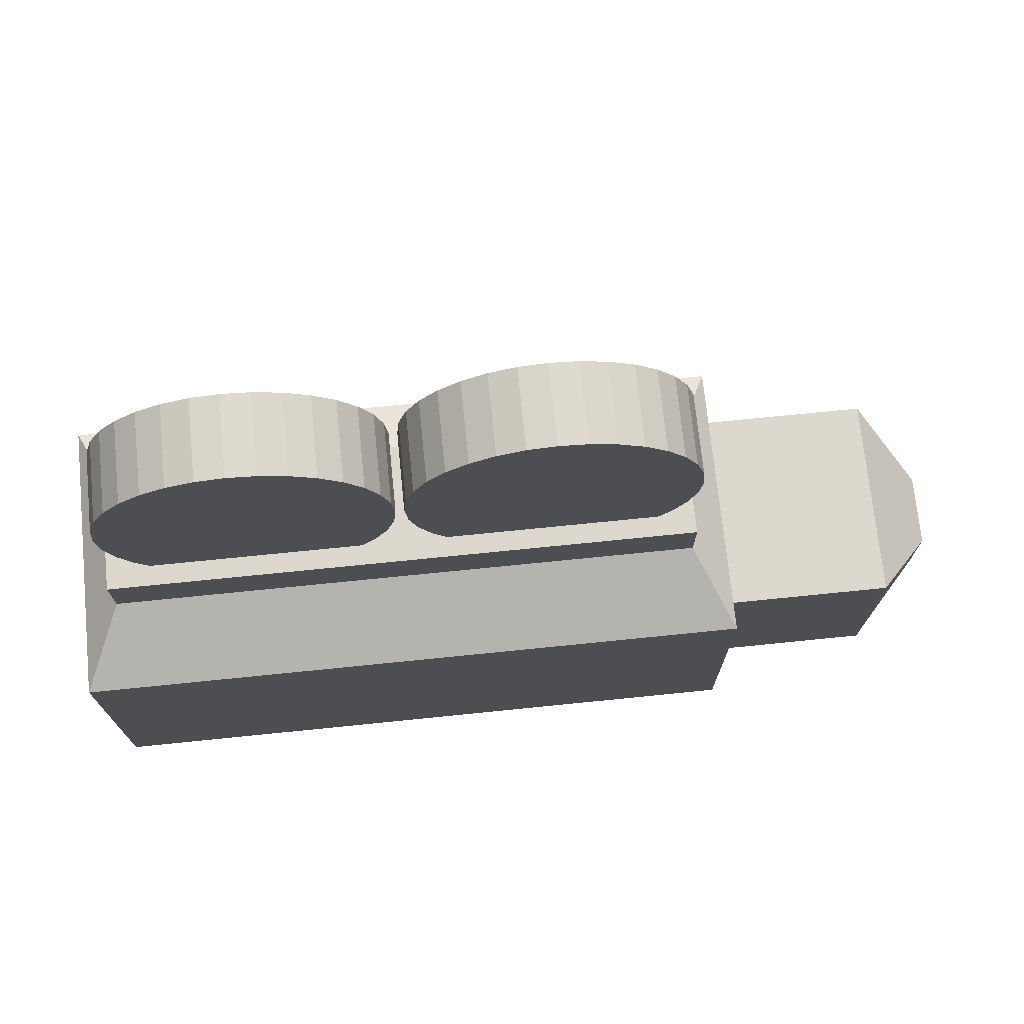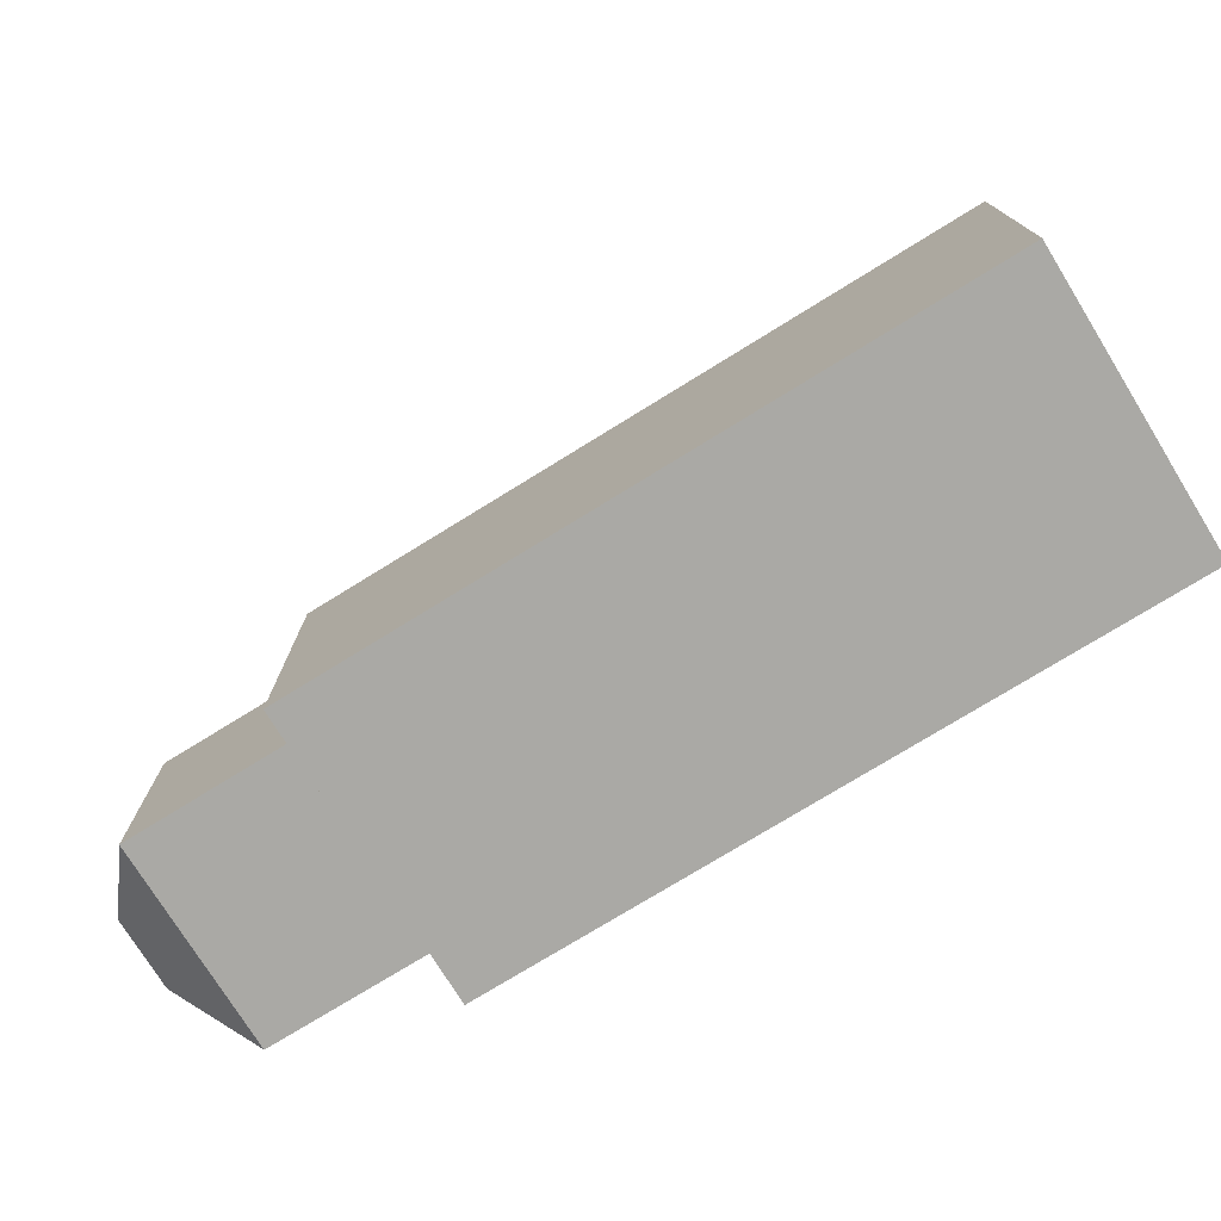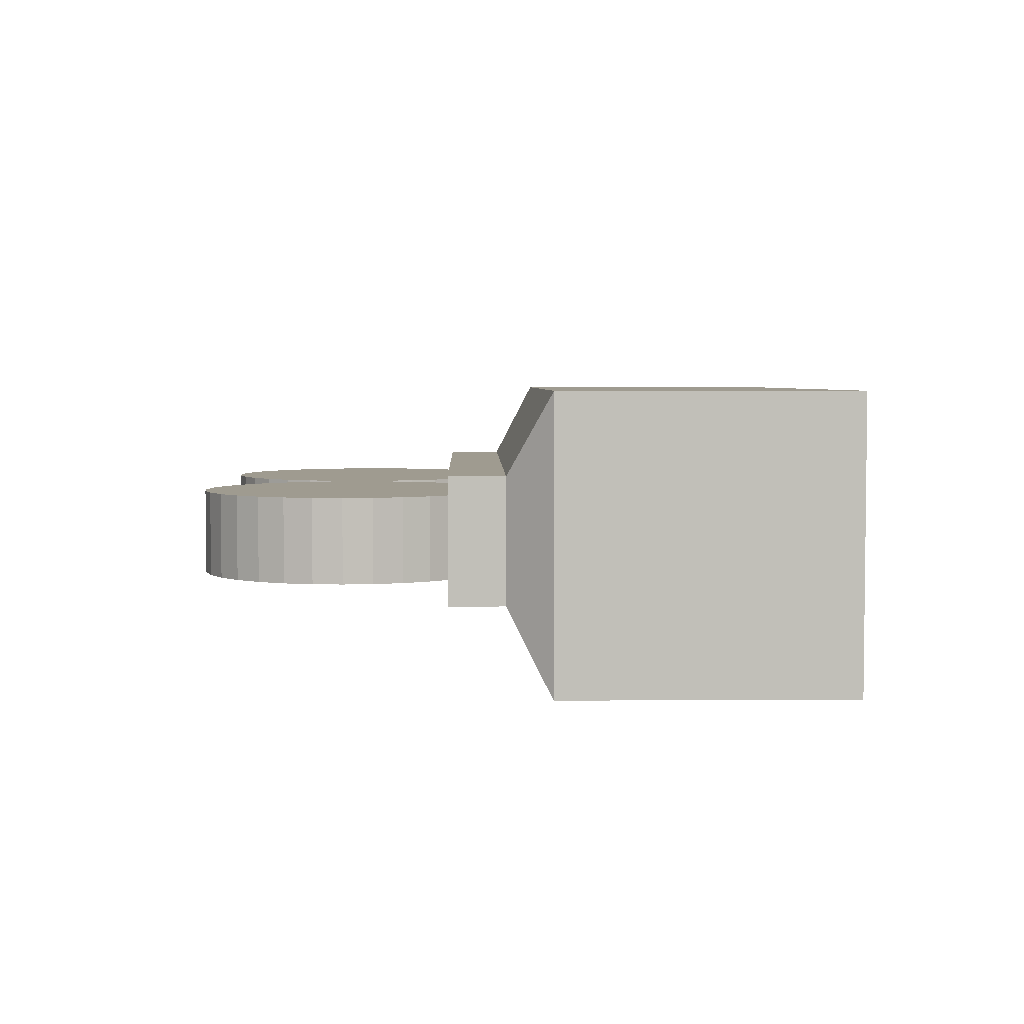
<metadata>
{"format":"obj","ext":"obj","renderer":"f3d","projection":"perspective","resolution":1024,"background":"white","views":[{"elev":72.3,"azim":-5.8,"up":"+Y"},{"elev":-75.4,"azim":-148.3,"up":"+Y"},{"elev":4.0,"azim":-91.3,"up":"+Z"}]}
</metadata>
<code>
o Cube
v 0.3241 0.5591 -0.5591
v 0.3241 -0.5591 -0.5591
v 0.3241 0.5591 0.5591
v 0.3241 -0.5591 0.5591
v -0.3241 0.7672 0.7653
v 0.3241 -0.7873 -0.78
v 0.3241 0.7672 0.7653
v 0.3241 -0.7873 0.7653
v -0.3241 0.7672 -0.78
v 1.249 0.5591 -0.5591
v 1.589 0.1944 -0.1944
v 1.589 -0.1944 -0.1944
v 1.249 -0.5591 -0.5591
v 1.589 0.1944 0.1944
v 1.249 0.5591 0.5591
v 1.249 -0.5591 0.5591
v 1.589 -0.1944 0.1944
v -3.354 -0.7873 -0.78
v -3.354 -0.7873 0.7653
v 0.3241 0.7672 -0.78
v -3.354 0.7672 -0.78
v 0.3241 0.7672 -0.78
v -3.354 0.7672 0.7653
v -3.354 0.7672 -0.78
v 0.1075 1 -0.3317
v 0.1075 1 0.3317
v -3.138 1 0.3317
v -3.138 1 -0.3317
v 0.1075 1.297 -0.3317
v 0.1075 1.297 0.3317
v -2.598 1.297 0.1348
v -2.598 1.297 -0.1348
v -1.511 1 -0.3317
v -1.511 1 0.3317
v -1.511 0.7672 -0.78
v -1.511 0.7672 0.7653
v -2.051 1.297 -0.1348
v -2.051 1.297 0.1348
v -3.138 1.297 0.3317
v -3.138 1.297 -0.3317
v -1.511 1.297 -0.3317
v -1.511 1.297 0.3317
v -2.463 2.38 0.02495
v -2.463 2.38 -0.02495
v -2.186 2.38 -0.02495
v -2.186 2.38 0.02495
v -2.463 2.38 0.02495
v -2.463 2.38 -0.02495
v -2.186 2.38 -0.02495
v -2.186 2.38 0.02495
v -1.575 1.297 -0.1348
v -2.186 2.38 -0.02495
v -2.315 2.626 -0.2204
v -2.47 2.611 -0.2204
v -2.619 2.565 -0.2204
v -2.756 2.492 -0.2204
v -2.876 2.393 -0.2204
v -2.975 2.273 -0.2204
v -3.049 2.136 -0.2204
v -3.094 1.987 -0.2204
v -3.109 1.832 -0.2204
v -3.094 1.677 -0.2204
v -3.049 1.528 -0.2204
v -2.975 1.39 -0.2204
v -2.876 1.27 -0.2204
v -2.756 1.171 -0.2204
v -2.619 1.098 -0.2204
v -2.47 1.052 -0.2204
v -2.315 1.037 -0.2204
v -2.16 1.052 -0.2204
v -2.011 1.098 -0.2204
v -1.873 1.171 -0.2204
v -1.753 1.27 -0.2204
v -1.654 1.39 -0.2204
v -1.581 1.528 -0.2204
v -1.536 1.677 -0.2204
v -1.52 1.832 -0.2204
v -1.536 1.987 -0.2204
v -1.581 2.136 -0.2204
v -1.654 2.273 -0.2204
v -1.753 2.393 -0.2204
v -1.873 2.492 -0.2204
v -2.011 2.565 -0.2204
v -2.16 2.611 -0.2204
v -2.47 2.611 0.2204
v -2.315 2.626 0.2204
v -2.619 2.565 0.2204
v -2.756 2.492 0.2204
v -2.876 2.393 0.2204
v -2.975 2.273 0.2204
v -3.049 2.136 0.2204
v -3.094 1.987 0.2204
v -3.109 1.832 0.2204
v -3.094 1.677 0.2204
v -3.049 1.528 0.2204
v -2.975 1.39 0.2204
v -2.876 1.27 0.2204
v -2.756 1.171 0.2204
v -2.619 1.098 0.2204
v -2.47 1.052 0.2204
v -2.315 1.037 0.2204
v -2.16 1.052 0.2204
v -2.011 1.098 0.2204
v -1.873 1.171 0.2204
v -1.753 1.27 0.2204
v -1.654 1.39 0.2204
v -1.581 1.528 0.2204
v -1.536 1.677 0.2204
v -1.52 1.832 0.2204
v -1.536 1.987 0.2204
v -1.581 2.136 0.2204
v -1.654 2.273 0.2204
v -1.753 2.393 0.2204
v -1.873 2.492 0.2204
v -2.011 2.565 0.2204
v -2.16 2.611 0.2204
v -2.598 1.412 0.1348
v -2.227 1.297 0.1348
v -2.227 1.297 -0.1348
v -2.422 1.297 -0.1348
v -2.422 1.297 0.1348
v -1.575 1.297 0.1348
v -1.575 1.297 -0.1348
v -2.186 2.38 0.02495
v -2.186 2.38 -0.02495
v -2.598 1.412 -0.1348
v -2.051 1.412 0.1348
v -2.051 1.412 -0.1348
v -2.422 1.412 0.1348
v -2.227 1.412 0.1348
v -2.422 1.412 -0.1348
v -2.227 1.412 -0.1348
v -2.315 2.626 -0.2204
v -2.47 2.611 -0.2204
v -2.619 2.565 -0.2204
v -2.756 2.492 -0.2204
v -2.876 2.393 -0.2204
v -2.975 2.273 -0.2204
v -3.049 2.136 -0.2204
v -3.094 1.987 -0.2204
v -3.109 1.832 -0.2204
v -3.094 1.677 -0.2204
v -3.049 1.528 -0.2204
v -2.975 1.39 -0.2204
v -2.876 1.27 -0.2204
v -2.756 1.171 -0.2204
v -2.619 1.098 -0.2204
v -2.47 1.052 -0.2204
v -2.315 1.037 -0.2204
v -2.16 1.052 -0.2204
v -2.011 1.098 -0.2204
v -1.873 1.171 -0.2204
v -1.753 1.27 -0.2204
v -1.654 1.39 -0.2204
v -1.581 1.528 -0.2204
v -1.536 1.677 -0.2204
v -1.52 1.832 -0.2204
v -1.536 1.987 -0.2204
v -1.581 2.136 -0.2204
v -1.654 2.273 -0.2204
v -1.753 2.393 -0.2204
v -1.873 2.492 -0.2204
v -2.011 2.565 -0.2204
v -2.16 2.611 -0.2204
v -2.47 2.611 0.2204
v -2.315 2.626 0.2204
v -2.619 2.565 0.2204
v -2.756 2.492 0.2204
v -2.876 2.393 0.2204
v -2.975 2.273 0.2204
v -3.049 2.136 0.2204
v -3.094 1.987 0.2204
v -3.109 1.832 0.2204
v -3.094 1.677 0.2204
v -3.049 1.528 0.2204
v -2.975 1.39 0.2204
v -2.876 1.27 0.2204
v -2.756 1.171 0.2204
v -2.619 1.098 0.2204
v -2.47 1.052 0.2204
v -2.315 1.037 0.2204
v -2.16 1.052 0.2204
v -2.011 1.098 0.2204
v -1.873 1.171 0.2204
v -1.753 1.27 0.2204
v -1.654 1.39 0.2204
v -1.581 1.528 0.2204
v -1.536 1.677 0.2204
v -1.52 1.832 0.2204
v -1.536 1.987 0.2204
v -1.581 2.136 0.2204
v -1.654 2.273 0.2204
v -1.753 2.393 0.2204
v -1.873 2.492 0.2204
v -2.011 2.565 0.2204
v -2.16 2.611 0.2204
v -0.6796 2.626 -0.2204
v -0.8346 2.611 -0.2204
v -0.9836 2.565 -0.2204
v -1.121 2.492 -0.2204
v -1.241 2.393 -0.2204
v -1.34 2.273 -0.2204
v -1.414 2.136 -0.2204
v -1.459 1.987 -0.2204
v -1.474 1.832 -0.2204
v -1.459 1.677 -0.2204
v -1.414 1.528 -0.2204
v -1.34 1.39 -0.2204
v -1.241 1.27 -0.2204
v -1.121 1.171 -0.2204
v -0.9836 1.098 -0.2204
v -0.8346 1.052 -0.2204
v -0.6796 1.037 -0.2204
v -0.5246 1.052 -0.2204
v -0.3756 1.098 -0.2204
v -0.2382 1.171 -0.2204
v -0.1179 1.27 -0.2204
v -0.01906 1.39 -0.2204
v 0.05435 1.528 -0.2204
v 0.09955 1.677 -0.2204
v 0.1148 1.832 -0.2204
v 0.09955 1.987 -0.2204
v 0.05434 2.136 -0.2204
v -0.01906 2.273 -0.2204
v -0.1179 2.393 -0.2204
v -0.2382 2.492 -0.2204
v -0.3756 2.565 -0.2204
v -0.5246 2.611 -0.2204
v -0.8346 2.611 0.2204
v -0.6796 2.626 0.2204
v -0.9836 2.565 0.2204
v -1.121 2.492 0.2204
v -1.241 2.393 0.2204
v -1.34 2.273 0.2204
v -1.414 2.136 0.2204
v -1.459 1.987 0.2204
v -1.474 1.832 0.2204
v -1.459 1.677 0.2204
v -1.414 1.528 0.2204
v -1.34 1.39 0.2204
v -1.241 1.27 0.2204
v -1.121 1.171 0.2204
v -0.9836 1.098 0.2204
v -0.8346 1.052 0.2204
v -0.6796 1.037 0.2204
v -0.5246 1.052 0.2204
v -0.3756 1.098 0.2204
v -0.2382 1.171 0.2204
v -0.1179 1.27 0.2204
v -0.01906 1.39 0.2204
v 0.05435 1.528 0.2204
v 0.09955 1.677 0.2204
v 0.1148 1.832 0.2204
v 0.09955 1.987 0.2204
v 0.05434 2.136 0.2204
v -0.01906 2.273 0.2204
v -0.1179 2.393 0.2204
v -0.2382 2.492 0.2204
v -0.3756 2.565 0.2204
v -0.5246 2.611 0.2204
v -0.6796 2.626 -0.2204
v -0.8346 2.611 -0.2204
v -0.9836 2.565 -0.2204
v -1.121 2.492 -0.2204
v -1.241 2.393 -0.2204
v -1.34 2.273 -0.2204
v -1.414 2.136 -0.2204
v -1.459 1.987 -0.2204
v -1.474 1.832 -0.2204
v -1.459 1.677 -0.2204
v -1.414 1.528 -0.2204
v -1.34 1.39 -0.2204
v -1.241 1.27 -0.2204
v -1.121 1.171 -0.2204
v -0.9836 1.098 -0.2204
v -0.8346 1.052 -0.2204
v -0.6796 1.037 -0.2204
v -0.5246 1.052 -0.2204
v -0.3756 1.098 -0.2204
v -0.2382 1.171 -0.2204
v -0.1179 1.27 -0.2204
v -0.01906 1.39 -0.2204
v 0.05435 1.528 -0.2204
v 0.09955 1.677 -0.2204
v 0.1148 1.832 -0.2204
v 0.09955 1.987 -0.2204
v 0.05434 2.136 -0.2204
v -0.01906 2.273 -0.2204
v -0.1179 2.393 -0.2204
v -0.2382 2.492 -0.2204
v -0.3756 2.565 -0.2204
v -0.5246 2.611 -0.2204
v -0.8346 2.611 0.2204
v -0.6796 2.626 0.2204
v -0.9836 2.565 0.2204
v -1.121 2.492 0.2204
v -1.241 2.393 0.2204
v -1.34 2.273 0.2204
v -1.414 2.136 0.2204
v -1.459 1.987 0.2204
v -1.474 1.832 0.2204
v -1.459 1.677 0.2204
v -1.414 1.528 0.2204
v -1.34 1.39 0.2204
v -1.241 1.27 0.2204
v -1.121 1.171 0.2204
v -0.9836 1.098 0.2204
v -0.8346 1.052 0.2204
v -0.6796 1.037 0.2204
v -0.5246 1.052 0.2204
v -0.3756 1.098 0.2204
v -0.2382 1.171 0.2204
v -0.1179 1.27 0.2204
v -0.01906 1.39 0.2204
v 0.05435 1.528 0.2204
v 0.09955 1.677 0.2204
v 0.1148 1.832 0.2204
v 0.09955 1.987 0.2204
v 0.05434 2.136 0.2204
v -0.01906 2.273 0.2204
v -0.1179 2.393 0.2204
v -0.2382 2.492 0.2204
v -0.3756 2.565 0.2204
v -0.5246 2.611 0.2204
v -2.527 0.3883 -0.3883
v -2.527 -0.3883 -0.3883
v -2.527 -0.3883 0.3883
v -2.527 0.3883 0.3883
v -1.654 2.273 0.2204
v -1.581 2.136 0.2204
v -1.536 1.987 0.2204
v -1.581 1.528 0.2204
v -1.654 1.39 0.2204
v -2.16 1.052 0.2204
v -2.315 1.037 0.2204
v -1.873 2.492 0.2204
v -1.753 2.393 0.2204
v -2.47 1.052 0.2204
v -2.619 1.098 0.2204
v -1.753 1.27 0.2204
v -1.873 1.171 0.2204
v -3.094 1.677 0.2204
v -3.109 1.832 0.2204
v -1.52 1.832 0.2204
v -3.094 1.987 0.2204
v -3.049 2.136 0.2204
v -2.876 1.27 0.2204
v -2.975 1.39 0.2204
v -2.756 2.492 0.2204
v -2.619 2.565 0.2204
v -2.47 2.611 0.2204
v -2.315 2.626 0.2204
v -2.876 2.393 0.2204
v -2.975 2.273 0.2204
v -1.536 1.677 0.2204
v -3.049 1.528 0.2204
v -2.756 1.171 0.2204
v -2.011 1.098 0.2204
v -2.011 2.565 0.2204
v -2.16 2.611 0.2204
f 7 22 20
f 8 5 19
f 4 15 3
f 2 22 1
f 4 7 8
f 1 7 3
f 2 8 6
f 3 10 1
f 18 24 9
f 2 16 4
f 12 327 17
f 12 10 11
f 16 14 15
f 15 11 10
f 13 17 16
f 1 13 2
f 19 6 8
f 23 18 19
f 9 24 22
f 23 5 7
f 24 23 21
f 28 41 33
f 28 24 23
f 42 29 41
f 25 30 26
f 26 42 34
f 27 40 28
f 34 39 27
f 33 29 25
f 32 39 31
f 37 40 32
f 31 42 38
f 38 41 37
f 38 130 118
f 37 127 38
f 31 118 121
f 37 120 119
f 129 130 132
f 61 94 62
f 73 106 74
f 58 91 59
f 71 104 72
f 57 90 58
f 56 89 57
f 55 88 56
f 82 115 83
f 81 114 82
f 80 113 81
f 53 85 54
f 66 99 67
f 78 111 79
f 64 97 65
f 68 99 100
f 110 344 331
f 69 102 70
f 77 110 78
f 60 93 61
f 65 98 66
f 84 115 116
f 54 87 55
f 75 108 76
f 68 101 69
f 72 105 73
f 70 103 71
f 74 107 75
f 84 86 53
f 59 92 60
f 79 112 80
f 68 69 53
f 63 94 95
f 76 109 77
f 63 96 64
f 118 129 121
f 121 117 31
f 120 132 119
f 119 128 37
f 32 131 120
f 31 126 32
f 205 238 206
f 217 250 218
f 202 235 203
f 215 248 216
f 201 234 202
f 200 233 201
f 199 232 200
f 226 259 227
f 225 258 226
f 224 257 225
f 197 229 198
f 210 243 211
f 222 255 223
f 208 241 209
f 211 244 212
f 249 248 257
f 213 246 214
f 221 254 222
f 204 237 205
f 209 242 210
f 227 260 228
f 198 231 199
f 219 252 220
f 212 245 213
f 216 249 217
f 214 247 215
f 218 251 219
f 228 230 197
f 203 236 204
f 223 256 224
f 212 213 197
f 207 238 239
f 220 253 221
f 207 240 208
f 325 327 326
f 14 325 11
f 17 328 14
f 11 326 12
f 25 26 7
f 340 341 337
f 98 347 357
f 92 346 345
f 103 334 358
f 97 348 347
f 104 358 341
f 88 350 349
f 109 355 344
f 93 345 343
f 106 340 333
f 113 329 337
f 112 330 329
f 99 357 339
f 85 352 351
f 111 331 330
f 87 351 350
f 89 349 353
f 107 333 332
f 115 336 359
f 91 354 346
f 102 335 334
f 116 359 360
f 108 332 355
f 114 337 336
f 86 360 352
f 90 353 354
f 100 339 338
f 95 342 356
f 105 341 340
f 96 356 348
f 94 343 342
f 101 338 335
f 7 5 8
f 5 23 19
f 4 16 15
f 2 6 22
f 4 3 7
f 1 22 7
f 2 4 8
f 3 15 10
f 22 6 9
f 6 18 9
f 2 13 16
f 12 326 327
f 12 13 10
f 16 17 14
f 15 14 11
f 13 12 17
f 1 10 13
f 19 18 6
f 23 24 18
f 28 40 41
f 28 33 35
f 23 36 27
f 36 34 27
f 28 35 24
f 23 27 28
f 42 30 29
f 25 29 30
f 26 30 42
f 27 39 40
f 34 42 39
f 33 41 29
f 32 40 39
f 37 41 40
f 31 39 42
f 38 42 41
f 38 127 130
f 37 128 127
f 31 38 118
f 37 32 120
f 130 127 128
f 132 131 129
f 131 126 129
f 130 128 132
f 126 117 129
f 61 93 94
f 73 105 106
f 58 90 91
f 71 103 104
f 57 89 90
f 56 88 89
f 55 87 88
f 82 114 115
f 81 113 114
f 80 112 113
f 53 86 85
f 66 98 99
f 78 110 111
f 64 96 97
f 68 67 99
f 110 109 344
f 69 101 102
f 77 109 110
f 60 92 93
f 65 97 98
f 84 83 115
f 54 85 87
f 75 107 108
f 68 100 101
f 72 104 105
f 70 102 103
f 74 106 107
f 84 116 86
f 59 91 92
f 79 111 112
f 69 70 84
f 70 71 83
f 71 72 82
f 72 73 81
f 73 74 80
f 74 75 79
f 75 76 78
f 76 77 78
f 78 79 75
f 79 80 74
f 80 81 73
f 81 82 72
f 82 83 71
f 83 84 70
f 84 53 69
f 53 54 68
f 54 55 67
f 55 56 66
f 56 57 65
f 57 58 64
f 58 59 63
f 59 60 62
f 60 61 62
f 62 63 59
f 63 64 58
f 64 65 57
f 65 66 56
f 66 67 55
f 67 68 54
f 63 62 94
f 76 108 109
f 63 95 96
f 118 130 129
f 121 129 117
f 120 131 132
f 119 132 128
f 32 126 131
f 31 117 126
f 205 237 238
f 217 249 250
f 202 234 235
f 215 247 248
f 201 233 234
f 200 232 233
f 199 231 232
f 226 258 259
f 225 257 258
f 224 256 257
f 197 230 229
f 210 242 243
f 222 254 255
f 208 240 241
f 211 243 244
f 247 246 260
f 246 245 230
f 245 244 229
f 244 243 231
f 243 242 231
f 242 241 232
f 231 242 232
f 241 240 233
f 240 239 234
f 233 240 234
f 239 238 235
f 238 237 236
f 235 238 236
f 235 234 239
f 233 232 241
f 231 229 244
f 229 230 245
f 230 260 246
f 260 259 247
f 259 258 247
f 258 257 248
f 247 258 248
f 257 256 249
f 256 255 250
f 249 256 250
f 255 254 251
f 254 253 252
f 251 254 252
f 251 250 255
f 213 245 246
f 221 253 254
f 204 236 237
f 209 241 242
f 227 259 260
f 198 229 231
f 219 251 252
f 212 244 245
f 216 248 249
f 214 246 247
f 218 250 251
f 228 260 230
f 203 235 236
f 223 255 256
f 213 214 228
f 214 215 227
f 215 216 226
f 216 217 225
f 217 218 224
f 218 219 223
f 219 220 222
f 220 221 222
f 222 223 219
f 223 224 218
f 224 225 217
f 225 226 216
f 226 227 215
f 227 228 214
f 228 197 213
f 197 198 212
f 198 199 211
f 199 200 210
f 200 201 209
f 201 202 208
f 202 203 207
f 203 204 206
f 204 205 206
f 206 207 203
f 207 208 202
f 208 209 201
f 209 210 200
f 210 211 199
f 211 212 198
f 207 206 238
f 220 252 253
f 207 239 240
f 325 328 327
f 14 328 325
f 17 327 328
f 11 325 326
f 26 34 36
f 22 35 25
f 35 33 25
f 26 36 7
f 22 25 7
f 358 334 360
f 334 335 352
f 335 338 351
f 338 339 350
f 339 357 350
f 357 347 349
f 350 357 349
f 347 348 353
f 348 356 354
f 353 348 354
f 356 342 346
f 342 343 345
f 346 342 345
f 346 354 356
f 353 349 347
f 350 351 338
f 351 352 335
f 352 360 334
f 360 359 358
f 359 336 358
f 336 337 341
f 358 336 341
f 337 329 340
f 329 330 333
f 340 329 333
f 330 331 332
f 331 344 355
f 332 331 355
f 332 333 330
f 98 97 347
f 92 91 346
f 103 102 334
f 97 96 348
f 104 103 358
f 88 87 350
f 109 108 355
f 93 92 345
f 106 105 340
f 113 112 329
f 112 111 330
f 99 98 357
f 85 86 352
f 111 110 331
f 87 85 351
f 89 88 349
f 107 106 333
f 115 114 336
f 91 90 354
f 102 101 335
f 116 115 359
f 108 107 332
f 114 113 337
f 86 116 360
f 90 89 353
f 100 99 339
f 95 94 342
f 105 104 341
f 96 95 356
f 94 93 343
f 101 100 338
l 46 50
l 47 43
l 48 44
l 45 49
l 45 52
l 51 123
l 125 52
l 53 133
l 54 134
l 55 135
l 56 136
l 57 137
l 58 138
l 59 139
l 60 140
l 61 141
l 62 142
l 63 143
l 64 144
l 65 145
l 66 146
l 67 147
l 68 148
l 69 149
l 70 150
l 71 151
l 72 152
l 73 153
l 74 154
l 75 155
l 76 156
l 77 157
l 78 158
l 79 159
l 80 160
l 81 161
l 82 162
l 83 163
l 84 164
l 85 165
l 86 166
l 87 167
l 88 168
l 89 169
l 90 170
l 91 171
l 92 172
l 93 173
l 94 174
l 95 175
l 96 176
l 97 177
l 98 178
l 99 179
l 100 180
l 101 181
l 102 182
l 103 183
l 104 184
l 105 185
l 106 186
l 107 187
l 108 188
l 109 189
l 110 190
l 111 191
l 112 192
l 113 193
l 114 194
l 115 195
l 116 196
l 197 261
l 198 262
l 199 263
l 200 264
l 201 265
l 202 266
l 203 267
l 204 268
l 205 269
l 206 270
l 207 271
l 208 272
l 209 273
l 210 274
l 211 275
l 212 276
l 213 277
l 214 278
l 215 279
l 216 280
l 217 281
l 218 282
l 219 283
l 220 284
l 221 285
l 222 286
l 223 287
l 224 288
l 225 289
l 226 290
l 227 291
l 228 292
l 229 293
l 230 294
l 231 295
l 232 296
l 233 297
l 234 298
l 235 299
l 236 300
l 237 301
l 238 302
l 239 303
l 240 304
l 241 305
l 242 306
l 243 307
l 244 308
l 245 309
l 246 310
l 247 311
l 248 312
l 249 313
l 250 314
l 251 315
l 252 316
l 253 317
l 254 318
l 255 319
l 256 320
l 257 321
l 258 322
l 259 323
l 260 324

</code>
